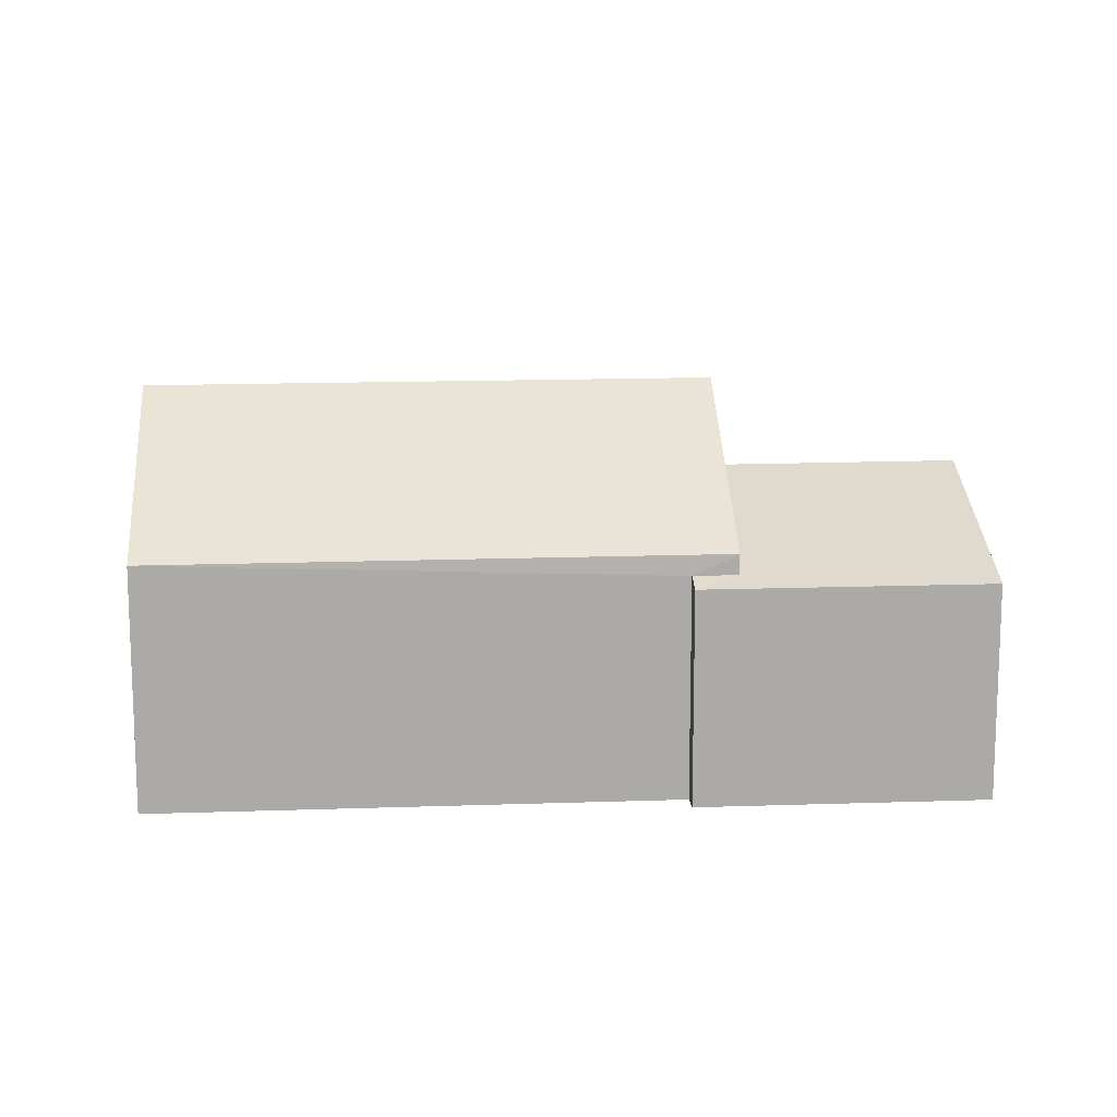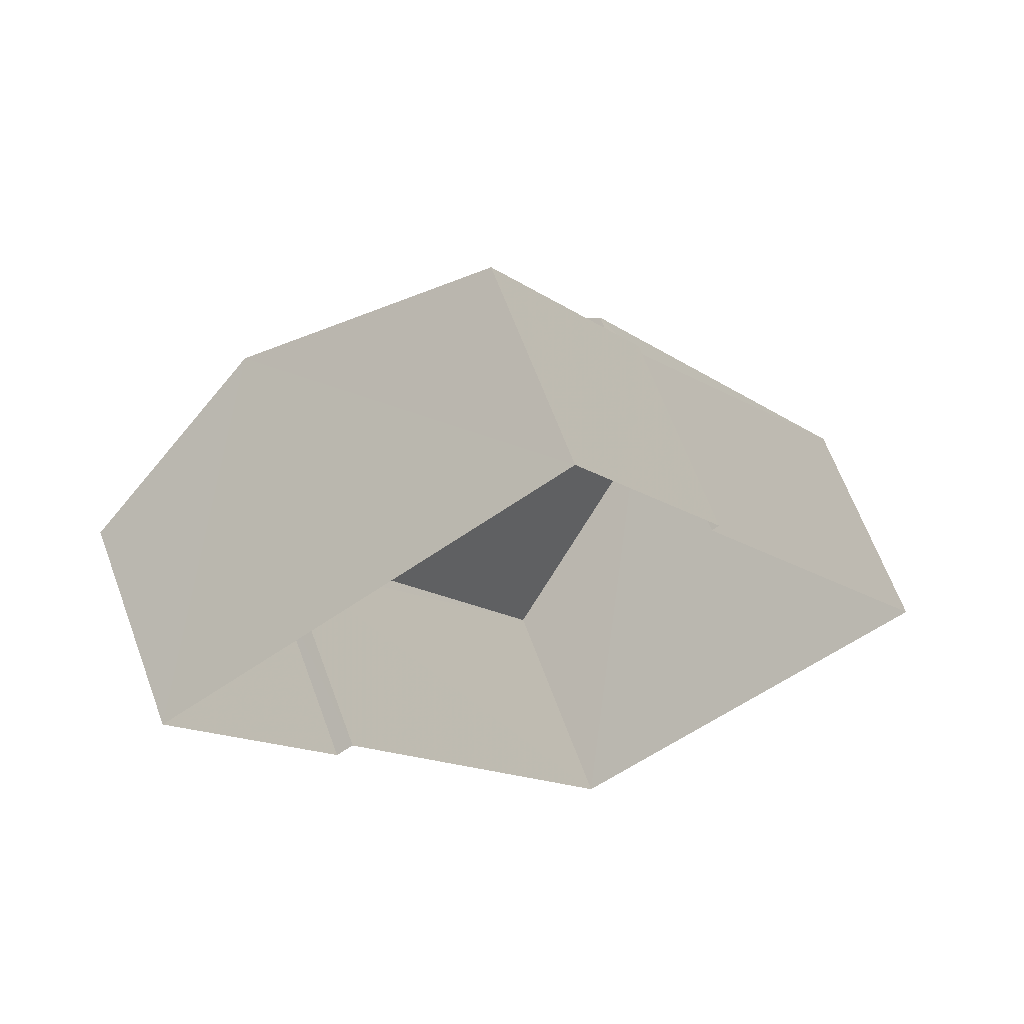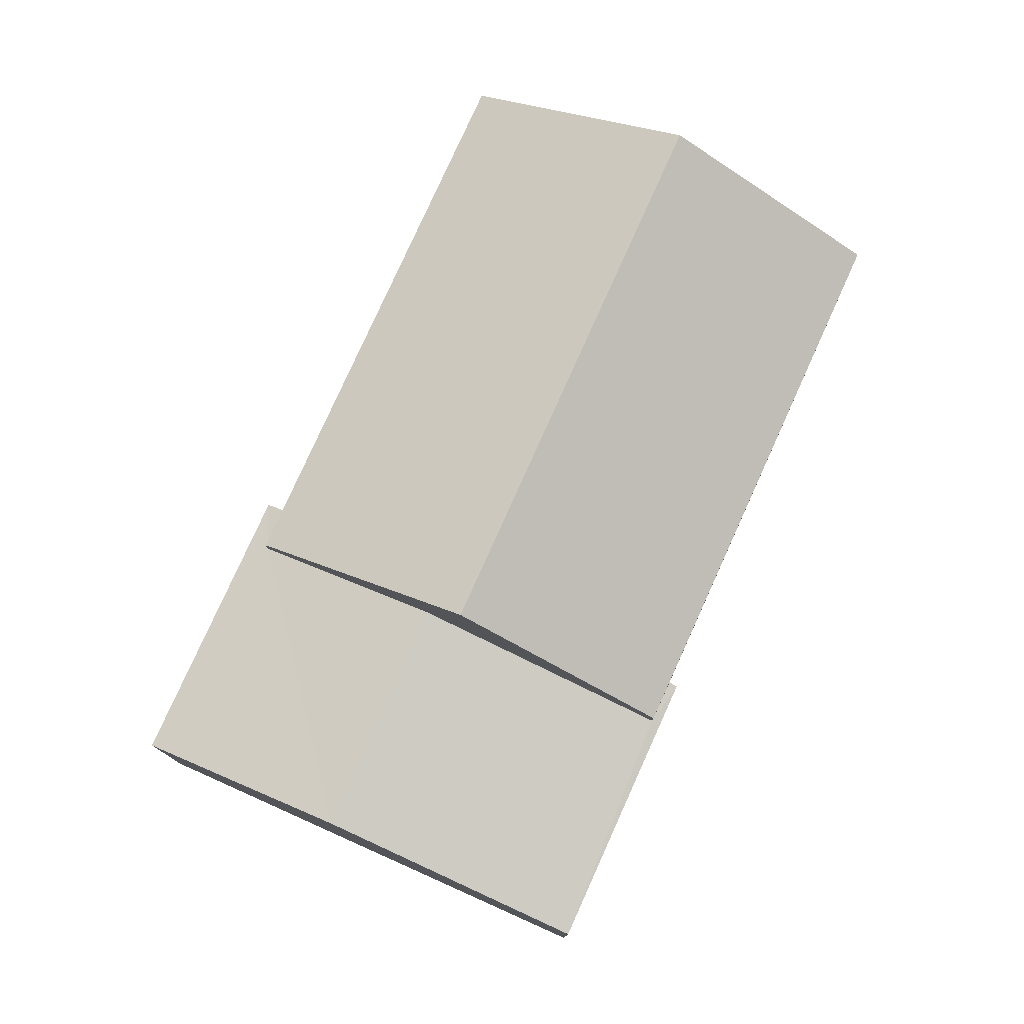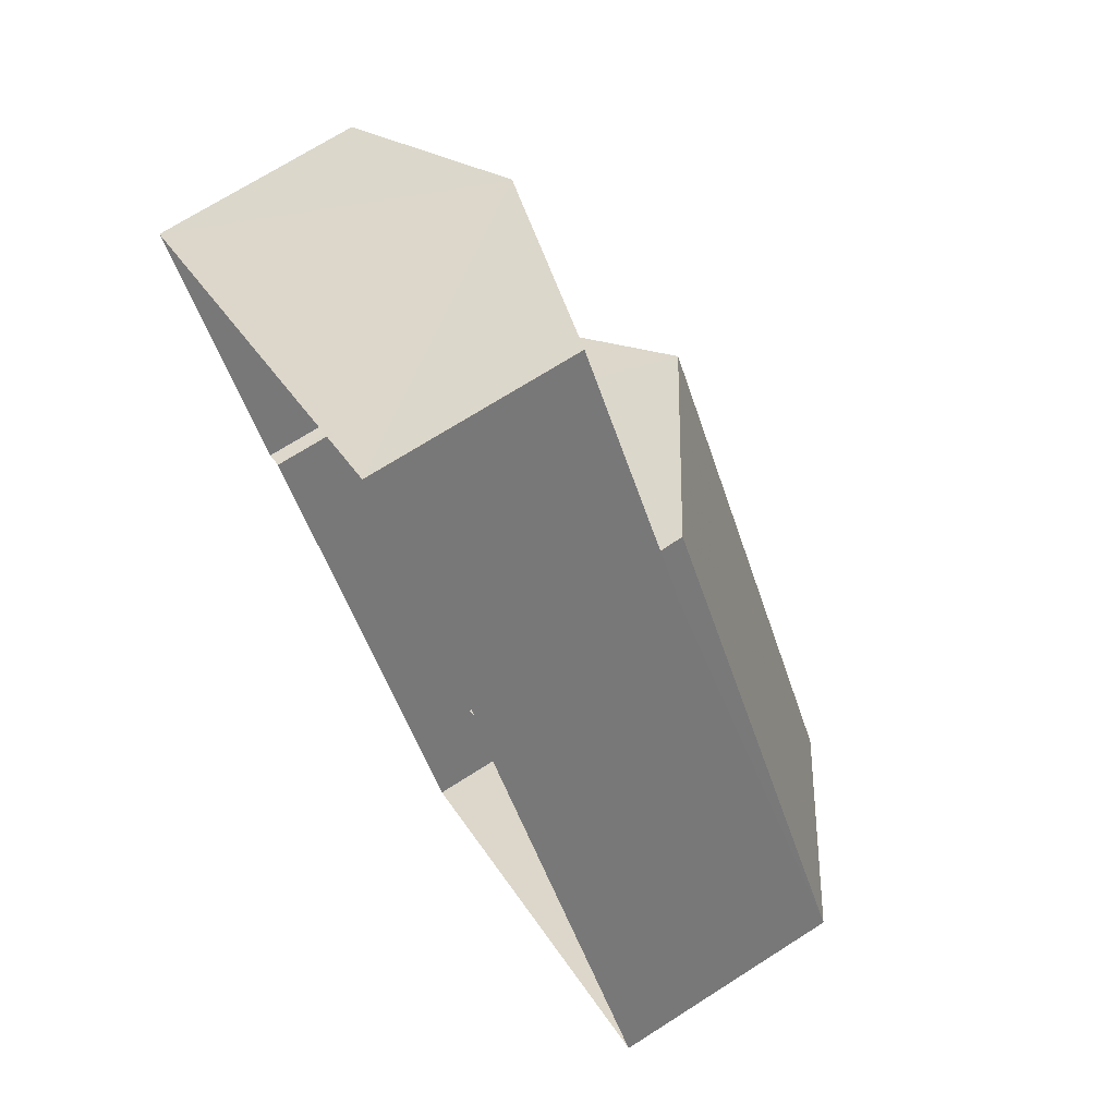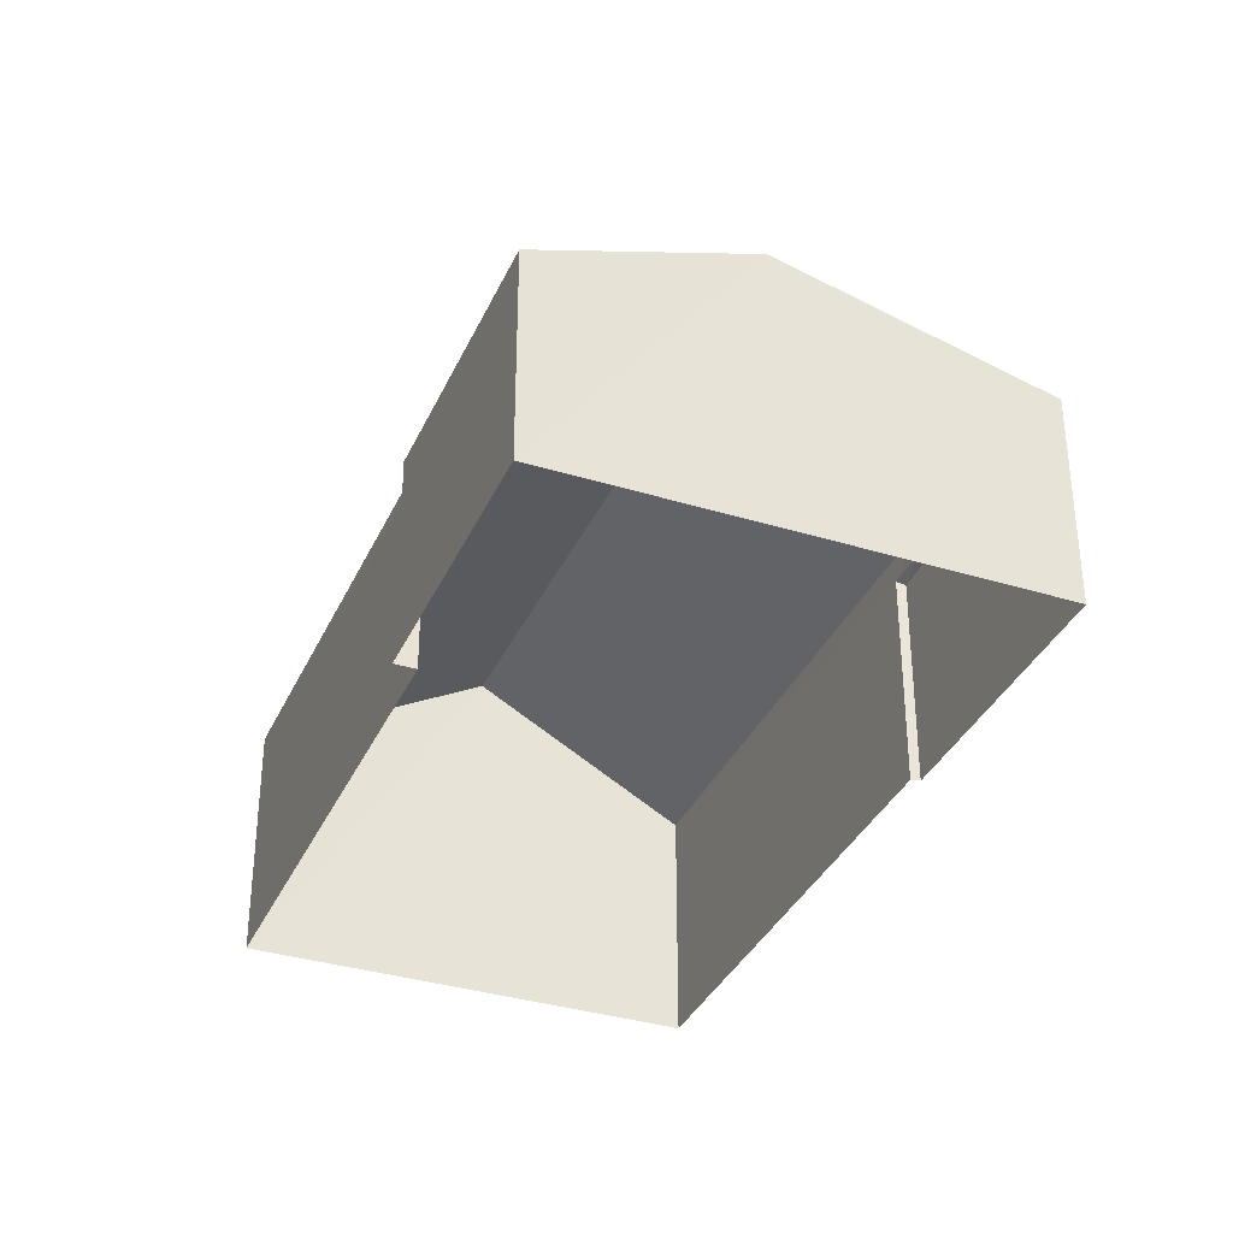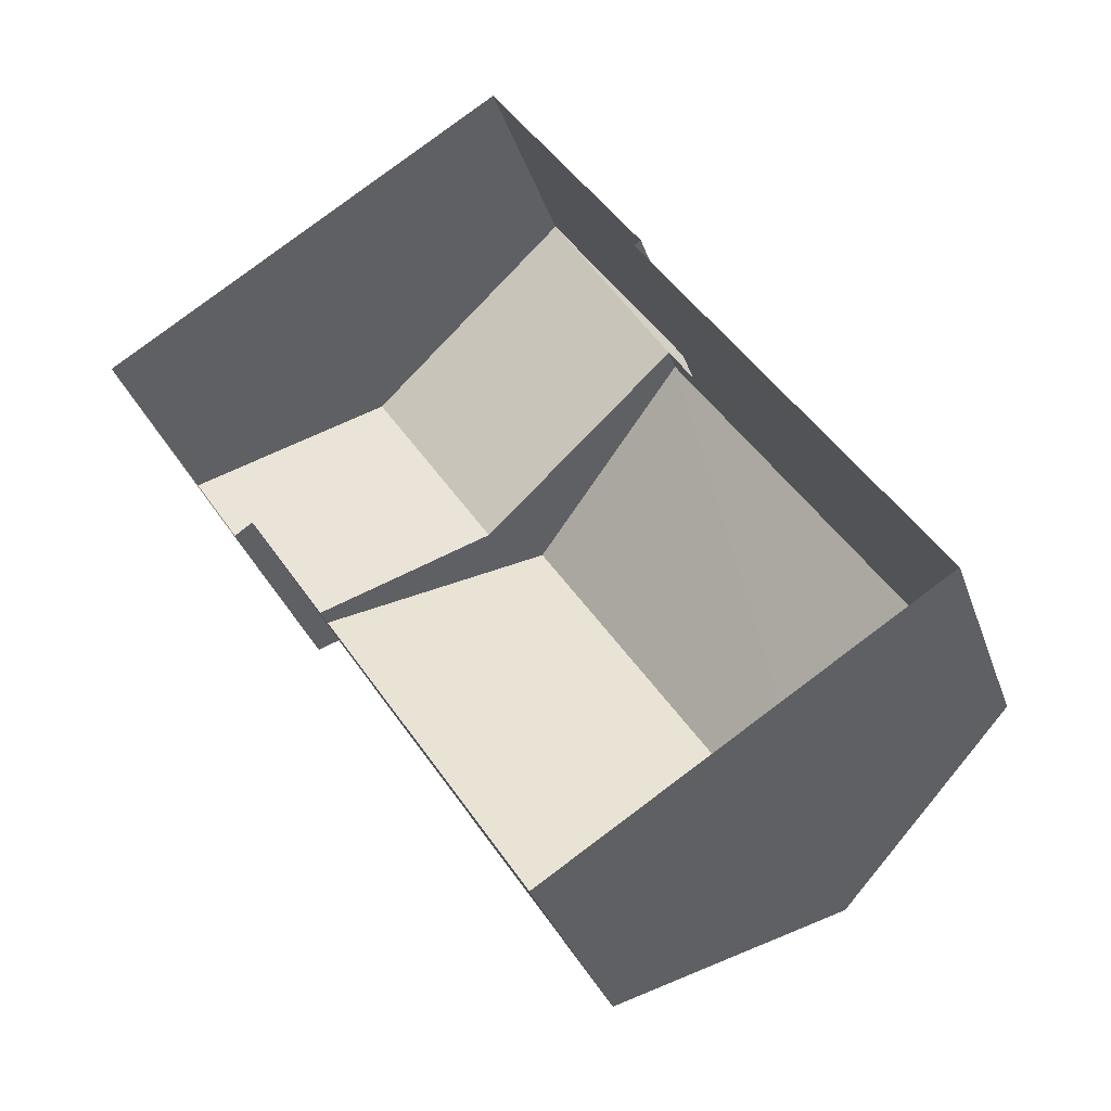
<metadata>
{"format":"obj","ext":"obj","renderer":"f3d","projection":"perspective","resolution":1024,"background":"white","views":[{"elev":14.5,"azim":52.9,"up":"+Z"},{"elev":64.8,"azim":159.7,"up":"+Y"},{"elev":78.3,"azim":171.5,"up":"+Z"},{"elev":71.4,"azim":-122.4,"up":"+Y"},{"elev":-35.3,"azim":125.2,"up":"+Z"},{"elev":-34.5,"azim":-162.2,"up":"+Y"}]}
</metadata>
<code>
v -2.238e+05 -1.273e+05 17.23
v -2.238e+05 -1.273e+05 17.23
v -2.238e+05 -1.273e+05 17.23
v -2.238e+05 -1.273e+05 17.23
v -2.238e+05 -1.273e+05 17.23
v -2.238e+05 -1.273e+05 17.23
v -2.238e+05 -1.273e+05 17.23
v -2.238e+05 -1.273e+05 17.23
v -2.238e+05 -1.273e+05 22.51
v -2.238e+05 -1.273e+05 20.72
v -2.238e+05 -1.273e+05 20.72
v -2.238e+05 -1.273e+05 22.51
v -2.238e+05 -1.273e+05 20.72
v -2.238e+05 -1.273e+05 20.72
v -2.238e+05 -1.273e+05 20.43
v -2.238e+05 -1.273e+05 20.32
v -2.238e+05 -1.273e+05 20.43
v -2.238e+05 -1.273e+05 20.32
v -2.238e+05 -1.273e+05 21.34
v -2.238e+05 -1.273e+05 21.34
v -2.238e+05 -1.273e+05 20.32
v -2.238e+05 -1.273e+05 20.35
v -2.238e+05 -1.273e+05 20.32
v -2.238e+05 -1.273e+05 20.35
f 1 2 3
f 3 2 4
f 5 4 6
f 6 2 7
f 6 7 8
f 4 2 6
f 9 10 11
f 9 12 10
f 12 13 14
f 12 9 13
f 15 16 17
f 16 18 17
f 17 19 20
f 17 18 19
f 21 22 23
f 23 22 19
f 21 24 22
f 19 22 20
f 16 1 3
f 18 16 3
f 6 8 24
f 8 11 24
f 24 10 22
f 24 11 10
f 7 15 13
f 13 15 14
f 7 2 15
f 14 15 17
f 11 8 9
f 8 7 9
f 7 13 9
f 23 4 5
f 21 23 5
f 18 3 19
f 3 4 19
f 4 23 19
f 6 21 5
f 6 24 21
f 17 20 14
f 14 20 12
f 12 20 10
f 20 22 10
f 16 15 2
f 1 16 2

</code>
